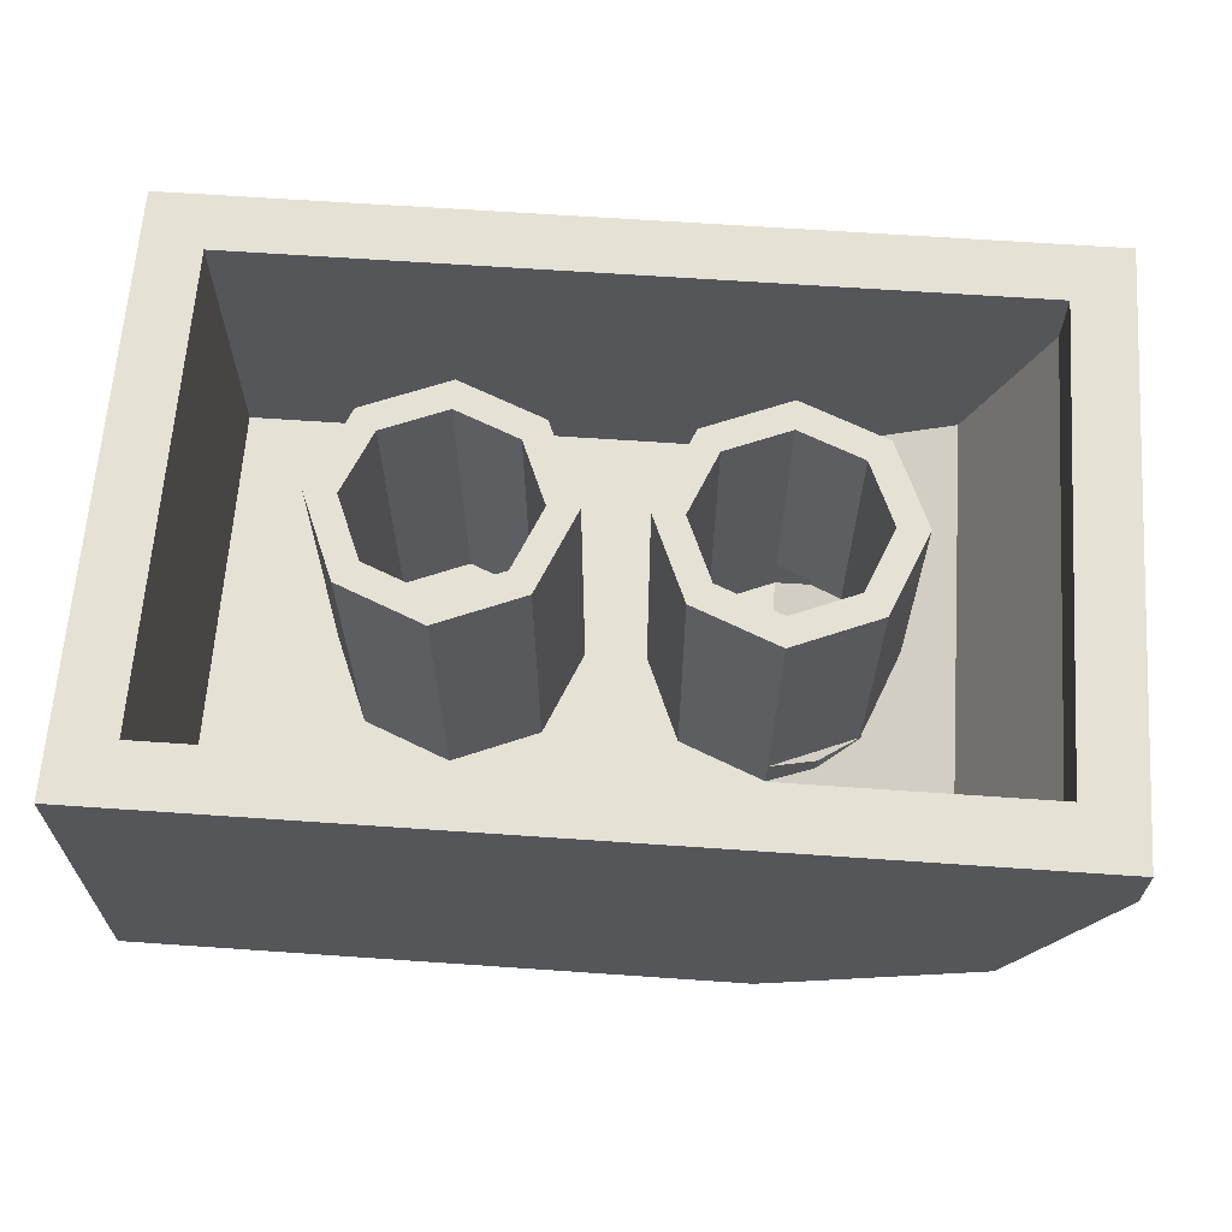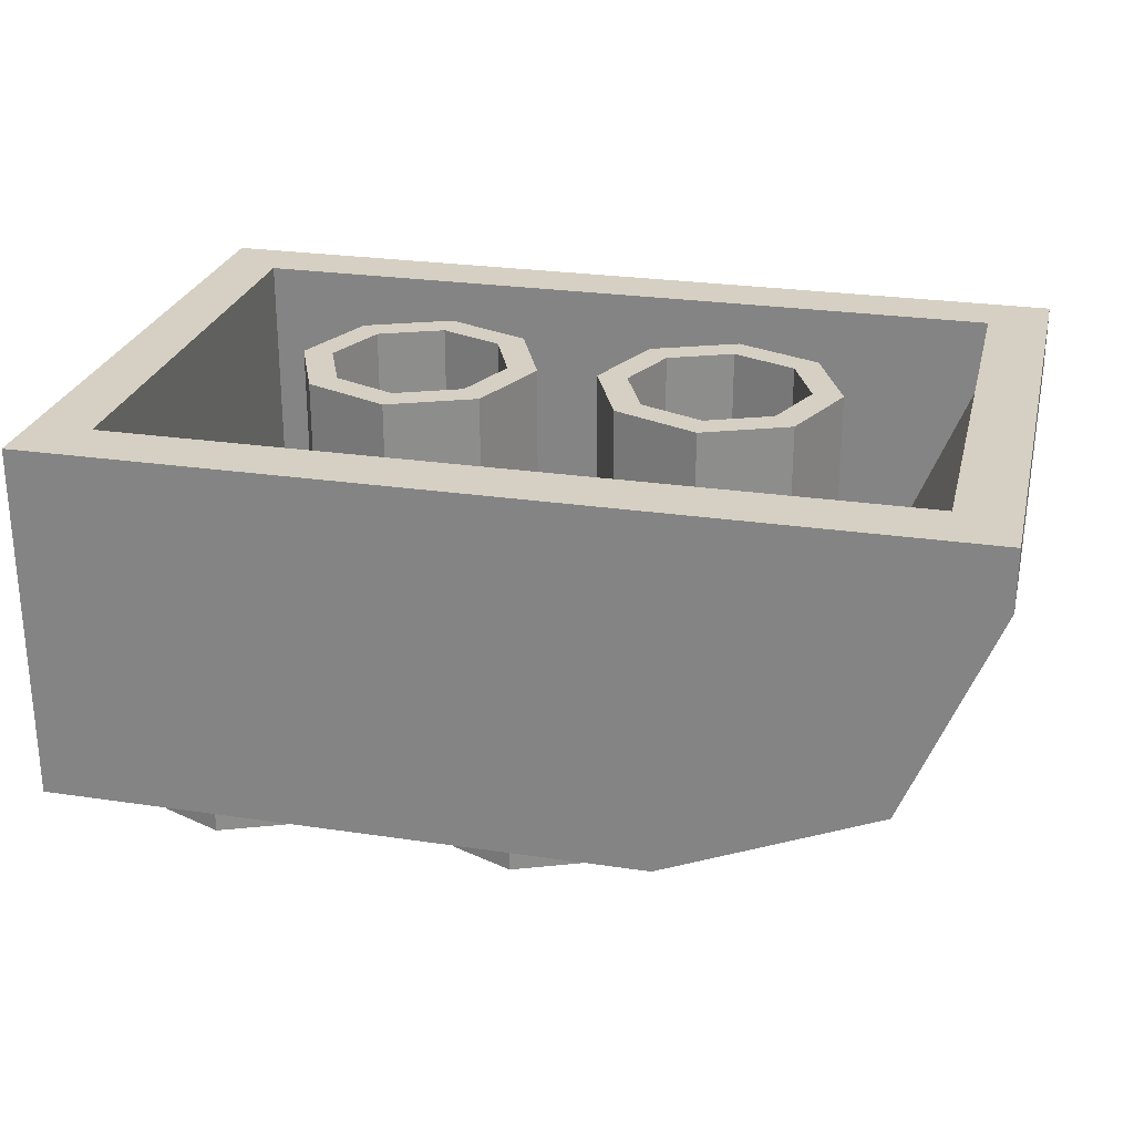
<metadata>
{"format":"obj","ext":"obj","renderer":"f3d","projection":"perspective","resolution":1024,"background":"white","views":[{"elev":64.5,"azim":4.0,"up":"+Y"},{"elev":26.0,"azim":13.3,"up":"+Y"}]}
</metadata>
<code>
v 2 1.2 1
v 1.8 1.2 0.8
v -0.8 1.2 0.8
v -1 1.2 1
v -1 1.2 1
v -0.8 1.2 0.8
v -0.8 1.2 -0.8
v -1 1.2 -1
v -1 1.2 -1
v -0.8 1.2 -0.8
v 1.8 1.2 -0.8
v 2 1.2 -1
v 2 1.2 -1
v 1.8 1.2 -0.8
v 1.8 1.2 0.8
v 2 1.2 1
v -0.8 1.2 0.8
v -0.8 0.2 0.8
v -0.8 0.2 -0.8
v -0.8 1.2 -0.8
v 1.8 1.2 0.8
v 1.8 1 0.8
v 1 1 0.8
v -0.8 1.2 0.8
v 1 1 0.8
v 1 0.2 0.8
v -0.8 0.2 0.8
v -0.8 1.2 0.8
v 1.8 1 0.8
v 1.8 1.2 0.8
v 1.8 1.2 -0.8
v 1.8 1 -0.8
v -0.8 1.2 -0.8
v 1 1 -0.8
v 1.8 1 -0.8
v 1.8 1.2 -0.8
v -0.8 1.2 -0.8
v -0.8 0.2 -0.8
v 1 0.2 -0.8
v 1 1 -0.8
v 1 1 0.8
v 1.8 1 0.8
v 1.566 0.4343 0.8
v 1 1 0.8
v 1.566 0.4343 0.8
v 1 0.2 0.8
v 1 1 -0.8
v 1.8 1 -0.8
v 1.566 0.4343 -0.8
v 1 1 -0.8
v 1.566 0.4343 -0.8
v 1 0.2 -0.8
v -1 1.2 -1
v -1 0 -1
v -1 0 1
v -1 1.2 1
v -1 1.2 1
v 1 1 1
v 2 1 1
v 2 1.2 1
v -1 1.2 1
v -1 0 1
v 1 0 1
v 1 1 1
v 2 1.2 1
v 2 1 1
v 2 1 -1
v 2 1.2 -1
v 2 1.2 -1
v 2 1 -1
v 1 1 -1
v -1 1.2 -1
v 1 1 -1
v 1 0 -1
v -1 0 -1
v -1 1.2 -1
v 1 1 1
v 2 1 1
v 1.707 0.2929 1
v 1 1 1
v 1.707 0.2929 1
v 1 0 1
v 1 1 -1
v 2 1 -1
v 1.707 0.2929 -1
v 1 1 -1
v 1.707 0.2929 -1
v 1 0 -1
v 1 0.2 0.3
v 1 0.3236 0.3
v 1.115 0.3236 0.2772
v 1.115 0.2228 0.2772
v 1.115 0.2228 0.2772
v 1.115 0.3236 0.2772
v 1.212 0.3236 0.2122
v 1.212 0.2422 0.2122
v 1.212 0.2422 0.2122
v 1.212 0.3236 0.2122
v 1.277 0.3236 0.1148
v 1.277 0.2551 0.1148
v 1.277 0.2551 0.1148
v 1.277 0.3236 0.1148
v 1.3 0.3236 0
v 1.3 0.2596 0
v 1.3 0.2596 0
v 1.3 0.3236 0
v 1.277 0.3236 -0.1148
v 1.277 0.2551 -0.1148
v 1.277 0.2551 -0.1148
v 1.277 0.3236 -0.1148
v 1.212 0.3236 -0.2122
v 1.212 0.2422 -0.2122
v 1.212 0.2422 -0.2122
v 1.212 0.3236 -0.2122
v 1.115 0.3236 -0.2772
v 1.115 0.2228 -0.2772
v 1.115 0.2228 -0.2772
v 1.115 0.3236 -0.2772
v 1 0.3236 -0.3
v 1 0.2 -0.3
v 1.153 0.3236 0.3695
v 1 0.3236 0.4
v 1 0.2 0.4
v 1.153 0.2304 0.3695
v 1.283 0.3236 0.2828
v 1.153 0.3236 0.3695
v 1.153 0.2304 0.3695
v 1.283 0.2562 0.2828
v 1.306 0.2609 0.248
v 1.283 0.3236 0.2828
v 1.283 0.2562 0.2828
v 1.37 0.3236 0.1531
v 1.283 0.3236 0.2828
v 1.306 0.2609 0.248
v 1.37 0.3033 0.1531
v 1.4 0.3236 0
v 1.37 0.3236 0.1531
v 1.37 0.3033 0.1531
v 1.37 0.3236 -0.1531
v 1.4 0.3236 0
v 1.37 0.3033 -0.1531
v 1.37 0.3033 -0.1531
v 1.306 0.2609 -0.248
v 1.283 0.3236 -0.2828
v 1.37 0.3236 -0.1531
v 1.283 0.3236 -0.2828
v 1.306 0.2609 -0.248
v 1.283 0.2562 -0.2828
v 1.283 0.3236 -0.2828
v 1.283 0.2562 -0.2828
v 1.153 0.2304 -0.3695
v 1.153 0.3236 -0.3695
v 1 0.2 -0.4
v 1 0.3236 -0.4
v 1.153 0.3236 -0.3695
v 1.153 0.2304 -0.3695
v 0.7879 0.2 0.2121
v 1 0.2 0.3
v 1 0.3236 0.3
v 0.7879 0.3236 0.2121
v 0.7 0.2 0
v 0.7879 0.2 0.2121
v 0.7879 0.3236 0.2121
v 0.7 0.3236 0
v 0.7879 0.2 -0.2121
v 0.7 0.2 0
v 0.7 0.3236 0
v 0.7879 0.3236 -0.2121
v 1 0.2 -0.3
v 0.7879 0.2 -0.2121
v 0.7879 0.3236 -0.2121
v 1 0.3236 -0.3
v 0.7172 0.2 0.2828
v 1 0.2 0.4
v 1 0.3236 0.4
v 0.7172 0.3236 0.2828
v 0.6 0.2 0
v 0.7172 0.2 0.2828
v 0.7172 0.3236 0.2828
v 0.6 0.3236 0
v 0.7172 0.2 -0.2828
v 0.6 0.2 0
v 0.6 0.3236 0
v 0.7172 0.3236 -0.2828
v 1 0.2 -0.4
v 0.7172 0.2 -0.2828
v 0.7172 0.3236 -0.2828
v 1 0.3236 -0.4
v 1 0.2 -0.8
v -0.8 0.2 -0.8
v -0.8 0.2 0.8
v 1 0.2 0.8
v 1.566 0.4343 0.8
v 1.8 1 0.8
v 1.8 1 -0.8
v 1.566 0.4343 -0.8
v 1 0.2 0.8
v 1.566 0.4343 0.8
v 1.566 0.4343 -0.8
v 1 0.2 -0.8
v 1 0 1
v -1 0 1
v -1 0 -1
v 1 0 -1
v 1.707 0.2929 1
v 2 1 1
v 2 1 -1
v 1.707 0.2929 -1
v 1 0 1
v 1.707 0.2929 1
v 1.707 0.2929 -1
v 1 0 -1
v -0.2879 0 -0.2879
v -0.2 0 -0.5
v -0.2 -0.2 -0.5
v -0.2879 -0.2 -0.2879
v -0.5 0 -0.2
v -0.2879 0 -0.2879
v -0.2879 -0.2 -0.2879
v -0.5 -0.2 -0.2
v -0.7121 0 -0.2879
v -0.5 0 -0.2
v -0.5 -0.2 -0.2
v -0.7121 -0.2 -0.2879
v -0.8 0 -0.5
v -0.7121 0 -0.2879
v -0.7121 -0.2 -0.2879
v -0.8 -0.2 -0.5
v -0.7121 0 -0.7121
v -0.8 0 -0.5
v -0.8 -0.2 -0.5
v -0.7121 -0.2 -0.7121
v -0.5 0 -0.8
v -0.7121 0 -0.7121
v -0.7121 -0.2 -0.7121
v -0.5 -0.2 -0.8
v -0.2879 0 -0.7121
v -0.5 0 -0.8
v -0.5 -0.2 -0.8
v -0.2879 -0.2 -0.7121
v -0.2 0 -0.5
v -0.2879 0 -0.7121
v -0.2879 -0.2 -0.7121
v -0.2 -0.2 -0.5
v -0.5 -0.2 -0.5
v -0.2 -0.2 -0.5
v -0.2879 -0.2 -0.2879
v -0.5 -0.2 -0.5
v -0.2879 -0.2 -0.2879
v -0.5 -0.2 -0.2
v -0.5 -0.2 -0.5
v -0.5 -0.2 -0.2
v -0.7121 -0.2 -0.2879
v -0.5 -0.2 -0.5
v -0.7121 -0.2 -0.2879
v -0.8 -0.2 -0.5
v -0.5 -0.2 -0.5
v -0.8 -0.2 -0.5
v -0.7121 -0.2 -0.7121
v -0.5 -0.2 -0.5
v -0.7121 -0.2 -0.7121
v -0.5 -0.2 -0.8
v -0.5 -0.2 -0.5
v -0.5 -0.2 -0.8
v -0.2879 -0.2 -0.7121
v -0.5 -0.2 -0.5
v -0.2879 -0.2 -0.7121
v -0.2 -0.2 -0.5
v 0.7121 0 -0.2879
v 0.8 0 -0.5
v 0.8 -0.2 -0.5
v 0.7121 -0.2 -0.2879
v 0.5 0 -0.2
v 0.7121 0 -0.2879
v 0.7121 -0.2 -0.2879
v 0.5 -0.2 -0.2
v 0.2879 0 -0.2879
v 0.5 0 -0.2
v 0.5 -0.2 -0.2
v 0.2879 -0.2 -0.2879
v 0.2 0 -0.5
v 0.2879 0 -0.2879
v 0.2879 -0.2 -0.2879
v 0.2 -0.2 -0.5
v 0.2879 0 -0.7121
v 0.2 0 -0.5
v 0.2 -0.2 -0.5
v 0.2879 -0.2 -0.7121
v 0.5 0 -0.8
v 0.2879 0 -0.7121
v 0.2879 -0.2 -0.7121
v 0.5 -0.2 -0.8
v 0.7121 0 -0.7121
v 0.5 0 -0.8
v 0.5 -0.2 -0.8
v 0.7121 -0.2 -0.7121
v 0.8 0 -0.5
v 0.7121 0 -0.7121
v 0.7121 -0.2 -0.7121
v 0.8 -0.2 -0.5
v 0.5 -0.2 -0.5
v 0.8 -0.2 -0.5
v 0.7121 -0.2 -0.2879
v 0.5 -0.2 -0.5
v 0.7121 -0.2 -0.2879
v 0.5 -0.2 -0.2
v 0.5 -0.2 -0.5
v 0.5 -0.2 -0.2
v 0.2879 -0.2 -0.2879
v 0.5 -0.2 -0.5
v 0.2879 -0.2 -0.2879
v 0.2 -0.2 -0.5
v 0.5 -0.2 -0.5
v 0.2 -0.2 -0.5
v 0.2879 -0.2 -0.7121
v 0.5 -0.2 -0.5
v 0.2879 -0.2 -0.7121
v 0.5 -0.2 -0.8
v 0.5 -0.2 -0.5
v 0.5 -0.2 -0.8
v 0.7121 -0.2 -0.7121
v 0.5 -0.2 -0.5
v 0.7121 -0.2 -0.7121
v 0.8 -0.2 -0.5
v -0.2879 0 0.7121
v -0.2 0 0.5
v -0.2 -0.2 0.5
v -0.2879 -0.2 0.7121
v -0.5 0 0.8
v -0.2879 0 0.7121
v -0.2879 -0.2 0.7121
v -0.5 -0.2 0.8
v -0.7121 0 0.7121
v -0.5 0 0.8
v -0.5 -0.2 0.8
v -0.7121 -0.2 0.7121
v -0.8 0 0.5
v -0.7121 0 0.7121
v -0.7121 -0.2 0.7121
v -0.8 -0.2 0.5
v -0.7121 0 0.2879
v -0.8 0 0.5
v -0.8 -0.2 0.5
v -0.7121 -0.2 0.2879
v -0.5 0 0.2
v -0.7121 0 0.2879
v -0.7121 -0.2 0.2879
v -0.5 -0.2 0.2
v -0.2879 0 0.2879
v -0.5 0 0.2
v -0.5 -0.2 0.2
v -0.2879 -0.2 0.2879
v -0.2 0 0.5
v -0.2879 0 0.2879
v -0.2879 -0.2 0.2879
v -0.2 -0.2 0.5
v -0.5 -0.2 0.5
v -0.2 -0.2 0.5
v -0.2879 -0.2 0.7121
v -0.5 -0.2 0.5
v -0.2879 -0.2 0.7121
v -0.5 -0.2 0.8
v -0.5 -0.2 0.5
v -0.5 -0.2 0.8
v -0.7121 -0.2 0.7121
v -0.5 -0.2 0.5
v -0.7121 -0.2 0.7121
v -0.8 -0.2 0.5
v -0.5 -0.2 0.5
v -0.8 -0.2 0.5
v -0.7121 -0.2 0.2879
v -0.5 -0.2 0.5
v -0.7121 -0.2 0.2879
v -0.5 -0.2 0.2
v -0.5 -0.2 0.5
v -0.5 -0.2 0.2
v -0.2879 -0.2 0.2879
v -0.5 -0.2 0.5
v -0.2879 -0.2 0.2879
v -0.2 -0.2 0.5
v 0.7121 0 0.7121
v 0.8 0 0.5
v 0.8 -0.2 0.5
v 0.7121 -0.2 0.7121
v 0.5 0 0.8
v 0.7121 0 0.7121
v 0.7121 -0.2 0.7121
v 0.5 -0.2 0.8
v 0.2879 0 0.7121
v 0.5 0 0.8
v 0.5 -0.2 0.8
v 0.2879 -0.2 0.7121
v 0.2 0 0.5
v 0.2879 0 0.7121
v 0.2879 -0.2 0.7121
v 0.2 -0.2 0.5
v 0.2879 0 0.2879
v 0.2 0 0.5
v 0.2 -0.2 0.5
v 0.2879 -0.2 0.2879
v 0.5 0 0.2
v 0.2879 0 0.2879
v 0.2879 -0.2 0.2879
v 0.5 -0.2 0.2
v 0.7121 0 0.2879
v 0.5 0 0.2
v 0.5 -0.2 0.2
v 0.7121 -0.2 0.2879
v 0.8 0 0.5
v 0.7121 0 0.2879
v 0.7121 -0.2 0.2879
v 0.8 -0.2 0.5
v 0.5 -0.2 0.5
v 0.8 -0.2 0.5
v 0.7121 -0.2 0.7121
v 0.5 -0.2 0.5
v 0.7121 -0.2 0.7121
v 0.5 -0.2 0.8
v 0.5 -0.2 0.5
v 0.5 -0.2 0.8
v 0.2879 -0.2 0.7121
v 0.5 -0.2 0.5
v 0.2879 -0.2 0.7121
v 0.2 -0.2 0.5
v 0.5 -0.2 0.5
v 0.2 -0.2 0.5
v 0.2879 -0.2 0.2879
v 0.5 -0.2 0.5
v 0.2879 -0.2 0.2879
v 0.5 -0.2 0.2
v 0.5 -0.2 0.5
v 0.5 -0.2 0.2
v 0.7121 -0.2 0.2879
v 0.5 -0.2 0.5
v 0.7121 -0.2 0.2879
v 0.8 -0.2 0.5
v 0.2121 1.2 0.2121
v 0.3 1.2 0
v 0.3 0.2 0
v 0.2121 0.2 0.2121
v 0 1.2 0.3
v 0.2121 1.2 0.2121
v 0.2121 0.2 0.2121
v 0 0.2 0.3
v -0.2121 1.2 0.2121
v 0 1.2 0.3
v 0 0.2 0.3
v -0.2121 0.2 0.2121
v -0.3 1.2 0
v -0.2121 1.2 0.2121
v -0.2121 0.2 0.2121
v -0.3 0.2 0
v -0.2121 1.2 -0.2121
v -0.3 1.2 0
v -0.3 0.2 0
v -0.2121 0.2 -0.2121
v 0 1.2 -0.3
v -0.2121 1.2 -0.2121
v -0.2121 0.2 -0.2121
v 0 0.2 -0.3
v 0.2121 1.2 -0.2121
v 0 1.2 -0.3
v 0 0.2 -0.3
v 0.2121 0.2 -0.2121
v 0.3 1.2 0
v 0.2121 1.2 -0.2121
v 0.2121 0.2 -0.2121
v 0.3 0.2 0
v 0.2828 1.2 0.2828
v 0.4 1.2 0
v 0.4 0.2 0
v 0.2828 0.2 0.2828
v 0 1.2 0.4
v 0.2828 1.2 0.2828
v 0.2828 0.2 0.2828
v 0 0.2 0.4
v -0.2828 1.2 0.2828
v 0 1.2 0.4
v 0 0.2 0.4
v -0.2828 0.2 0.2828
v -0.4 1.2 0
v -0.2828 1.2 0.2828
v -0.2828 0.2 0.2828
v -0.4 0.2 0
v -0.2828 1.2 -0.2828
v -0.4 1.2 0
v -0.4 0.2 0
v -0.2828 0.2 -0.2828
v 0 1.2 -0.4
v -0.2828 1.2 -0.2828
v -0.2828 0.2 -0.2828
v 0 0.2 -0.4
v 0.2828 1.2 -0.2828
v 0 1.2 -0.4
v 0 0.2 -0.4
v 0.2828 0.2 -0.2828
v 0.4 1.2 0
v 0.2828 1.2 -0.2828
v 0.2828 0.2 -0.2828
v 0.4 0.2 0
v 0.4 1.2 0
v 0.2828 1.2 0.2828
v 0.2121 1.2 0.2121
v 0.3 1.2 0
v 0.2828 1.2 0.2828
v 0 1.2 0.4
v 0 1.2 0.3
v 0.2121 1.2 0.2121
v 0 1.2 0.4
v -0.2828 1.2 0.2828
v -0.2121 1.2 0.2121
v 0 1.2 0.3
v -0.2828 1.2 0.2828
v -0.4 1.2 0
v -0.3 1.2 0
v -0.2121 1.2 0.2121
v -0.4 1.2 0
v -0.2828 1.2 -0.2828
v -0.2121 1.2 -0.2121
v -0.3 1.2 0
v -0.2828 1.2 -0.2828
v 0 1.2 -0.4
v 0 1.2 -0.3
v -0.2121 1.2 -0.2121
v 0 1.2 -0.4
v 0.2828 1.2 -0.2828
v 0.2121 1.2 -0.2121
v 0 1.2 -0.3
v 0.2828 1.2 -0.2828
v 0.4 1.2 0
v 0.3 1.2 0
v 0.2121 1.2 -0.2121
v 1.212 1.2 0.2121
v 1.3 1.2 0
v 1.3 0.3236 0
v 1.212 0.3236 0.2121
v 1 1.2 0.3
v 1.212 1.2 0.2121
v 1.212 0.3236 0.2121
v 1 0.3236 0.3
v 0.7879 1.2 0.2121
v 1 1.2 0.3
v 1 0.3236 0.3
v 0.7879 0.3236 0.2121
v 0.7 1.2 0
v 0.7879 1.2 0.2121
v 0.7879 0.3236 0.2121
v 0.7 0.3236 0
v 0.7879 1.2 -0.2121
v 0.7 1.2 0
v 0.7 0.3236 0
v 0.7879 0.3236 -0.2121
v 1 1.2 -0.3
v 0.7879 1.2 -0.2121
v 0.7879 0.3236 -0.2121
v 1 0.3236 -0.3
v 1.212 1.2 -0.2121
v 1 1.2 -0.3
v 1 0.3236 -0.3
v 1.212 0.3236 -0.2121
v 1.3 1.2 0
v 1.212 1.2 -0.2121
v 1.212 0.3236 -0.2121
v 1.3 0.3236 0
v 1.283 1.2 0.2828
v 1.4 1.2 0
v 1.4 0.3236 0
v 1.283 0.3236 0.2828
v 1 1.2 0.4
v 1.283 1.2 0.2828
v 1.283 0.3236 0.2828
v 1 0.3236 0.4
v 0.7172 1.2 0.2828
v 1 1.2 0.4
v 1 0.3236 0.4
v 0.7172 0.3236 0.2828
v 0.6 1.2 0
v 0.7172 1.2 0.2828
v 0.7172 0.3236 0.2828
v 0.6 0.3236 0
v 0.7172 1.2 -0.2828
v 0.6 1.2 0
v 0.6 0.3236 0
v 0.7172 0.3236 -0.2828
v 1 1.2 -0.4
v 0.7172 1.2 -0.2828
v 0.7172 0.3236 -0.2828
v 1 0.3236 -0.4
v 1.283 1.2 -0.2828
v 1 1.2 -0.4
v 1 0.3236 -0.4
v 1.283 0.3236 -0.2828
v 1.4 1.2 0
v 1.283 1.2 -0.2828
v 1.283 0.3236 -0.2828
v 1.4 0.3236 0
v 1.4 1.2 0
v 1.283 1.2 0.2828
v 1.212 1.2 0.2121
v 1.3 1.2 0
v 1.283 1.2 0.2828
v 1 1.2 0.4
v 1 1.2 0.3
v 1.212 1.2 0.2121
v 1 1.2 0.4
v 0.7172 1.2 0.2828
v 0.7879 1.2 0.2121
v 1 1.2 0.3
v 0.7172 1.2 0.2828
v 0.6 1.2 0
v 0.7 1.2 0
v 0.7879 1.2 0.2121
v 0.6 1.2 0
v 0.7172 1.2 -0.2828
v 0.7879 1.2 -0.2121
v 0.7 1.2 0
v 0.7172 1.2 -0.2828
v 1 1.2 -0.4
v 1 1.2 -0.3
v 0.7879 1.2 -0.2121
v 1 1.2 -0.4
v 1.283 1.2 -0.2828
v 1.212 1.2 -0.2121
v 1 1.2 -0.3
v 1.283 1.2 -0.2828
v 1.4 1.2 0
v 1.3 1.2 0
v 1.212 1.2 -0.2121
g mesh4718097
f 1 2 3
f 3 4 1
f 5 6 7
f 7 8 5
f 9 10 11
f 11 12 9
f 13 14 15
f 15 16 13
f 17 18 19
f 19 20 17
f 21 22 23
f 23 24 21
f 25 26 27
f 27 28 25
f 29 30 31
f 31 32 29
f 33 34 35
f 35 36 33
f 37 38 39
f 39 40 37
g mesh4718104
f 41 42 43
f 44 45 46
g mesh4718106
f 47 49 48
f 50 52 51
f 53 54 55
f 55 56 53
f 57 58 59
f 59 60 57
f 61 62 63
f 63 64 61
f 65 66 67
f 67 68 65
f 69 70 71
f 71 72 69
f 73 74 75
f 75 76 73
g mesh4718108
f 77 79 78
f 80 82 81
g mesh4718110
f 83 84 85
f 86 87 88
g mesh4718112
f 89 90 91
f 91 92 89
f 93 94 95
f 95 96 93
f 97 98 99
f 99 100 97
f 101 102 103
f 103 104 101
f 105 106 107
f 107 108 105
f 109 110 111
f 111 112 109
f 113 114 115
f 115 116 113
f 117 118 119
f 119 120 117
f 121 122 123
f 123 124 121
f 125 126 127
f 127 128 125
f 129 130 131
f 132 133 134
f 134 135 132
f 136 137 138
f 139 140 141
f 142 143 144
f 144 145 142
f 146 147 148
f 149 150 151
f 151 152 149
f 153 154 155
f 155 156 153
g mesh4718113
f 157 159 158
f 159 157 160
f 161 163 162
f 163 161 164
f 165 167 166
f 167 165 168
f 169 171 170
f 171 169 172
g mesh4718115
f 173 174 175
f 175 176 173
f 177 178 179
f 179 180 177
f 181 182 183
f 183 184 181
f 185 186 187
f 187 188 185
f 189 190 191
f 191 192 189
g mesh4718117
f 193 194 195
f 195 196 193
f 197 198 199
f 199 200 197
f 201 202 203
f 203 204 201
g mesh4718119
f 205 207 206
f 207 205 208
f 209 211 210
f 211 209 212
g mesh4718126
f 213 215 214
f 215 213 216
f 217 219 218
f 219 217 220
f 221 223 222
f 223 221 224
f 225 227 226
f 227 225 228
f 229 231 230
f 231 229 232
f 233 235 234
f 235 233 236
f 237 239 238
f 239 237 240
f 241 243 242
f 243 241 244
g mesh4718128
f 245 246 247
f 248 249 250
f 251 252 253
f 254 255 256
f 257 258 259
f 260 261 262
f 263 264 265
f 266 267 268
g mesh4718134
f 269 271 270
f 271 269 272
f 273 275 274
f 275 273 276
f 277 279 278
f 279 277 280
f 281 283 282
f 283 281 284
f 285 287 286
f 287 285 288
f 289 291 290
f 291 289 292
f 293 295 294
f 295 293 296
f 297 299 298
f 299 297 300
g mesh4718136
f 301 302 303
f 304 305 306
f 307 308 309
f 310 311 312
f 313 314 315
f 316 317 318
f 319 320 321
f 322 323 324
g mesh4718142
f 325 327 326
f 327 325 328
f 329 331 330
f 331 329 332
f 333 335 334
f 335 333 336
f 337 339 338
f 339 337 340
f 341 343 342
f 343 341 344
f 345 347 346
f 347 345 348
f 349 351 350
f 351 349 352
f 353 355 354
f 355 353 356
g mesh4718144
f 357 358 359
f 360 361 362
f 363 364 365
f 366 367 368
f 369 370 371
f 372 373 374
f 375 376 377
f 378 379 380
g mesh4718150
f 381 383 382
f 383 381 384
f 385 387 386
f 387 385 388
f 389 391 390
f 391 389 392
f 393 395 394
f 395 393 396
f 397 399 398
f 399 397 400
f 401 403 402
f 403 401 404
f 405 407 406
f 407 405 408
f 409 411 410
f 411 409 412
g mesh4718152
f 413 414 415
f 416 417 418
f 419 420 421
f 422 423 424
f 425 426 427
f 428 429 430
f 431 432 433
f 434 435 436
g mesh4718161
f 437 438 439
f 439 440 437
f 441 442 443
f 443 444 441
f 445 446 447
f 447 448 445
f 449 450 451
f 451 452 449
f 453 454 455
f 455 456 453
f 457 458 459
f 459 460 457
f 461 462 463
f 463 464 461
f 465 466 467
f 467 468 465
g mesh4718163
f 469 471 470
f 471 469 472
f 473 475 474
f 475 473 476
f 477 479 478
f 479 477 480
f 481 483 482
f 483 481 484
f 485 487 486
f 487 485 488
f 489 491 490
f 491 489 492
f 493 495 494
f 495 493 496
f 497 499 498
f 499 497 500
g mesh4718165
f 501 503 502
f 503 501 504
f 505 507 506
f 507 505 508
f 509 511 510
f 511 509 512
f 513 515 514
f 515 513 516
f 517 519 518
f 519 517 520
f 521 523 522
f 523 521 524
f 525 527 526
f 527 525 528
f 529 531 530
f 531 529 532
g mesh4718171
f 533 534 535
f 535 536 533
f 537 538 539
f 539 540 537
f 541 542 543
f 543 544 541
f 545 546 547
f 547 548 545
f 549 550 551
f 551 552 549
f 553 554 555
f 555 556 553
f 557 558 559
f 559 560 557
f 561 562 563
f 563 564 561
g mesh4718173
f 565 567 566
f 567 565 568
f 569 571 570
f 571 569 572
f 573 575 574
f 575 573 576
f 577 579 578
f 579 577 580
f 581 583 582
f 583 581 584
f 585 587 586
f 587 585 588
f 589 591 590
f 591 589 592
f 593 595 594
f 595 593 596
g mesh4718175
f 597 599 598
f 599 597 600
f 601 603 602
f 603 601 604
f 605 607 606
f 607 605 608
f 609 611 610
f 611 609 612
f 613 615 614
f 615 613 616
f 617 619 618
f 619 617 620
f 621 623 622
f 623 621 624
f 625 627 626
f 627 625 628

</code>
